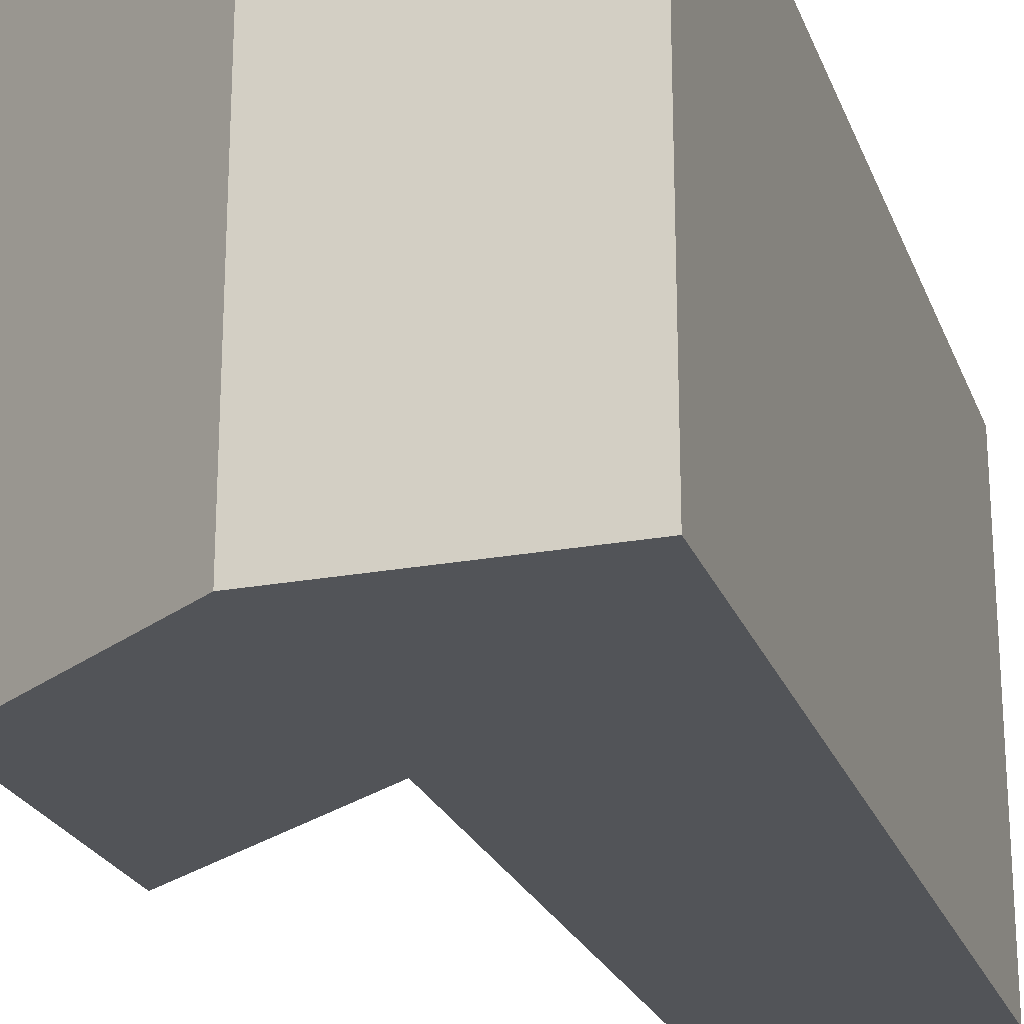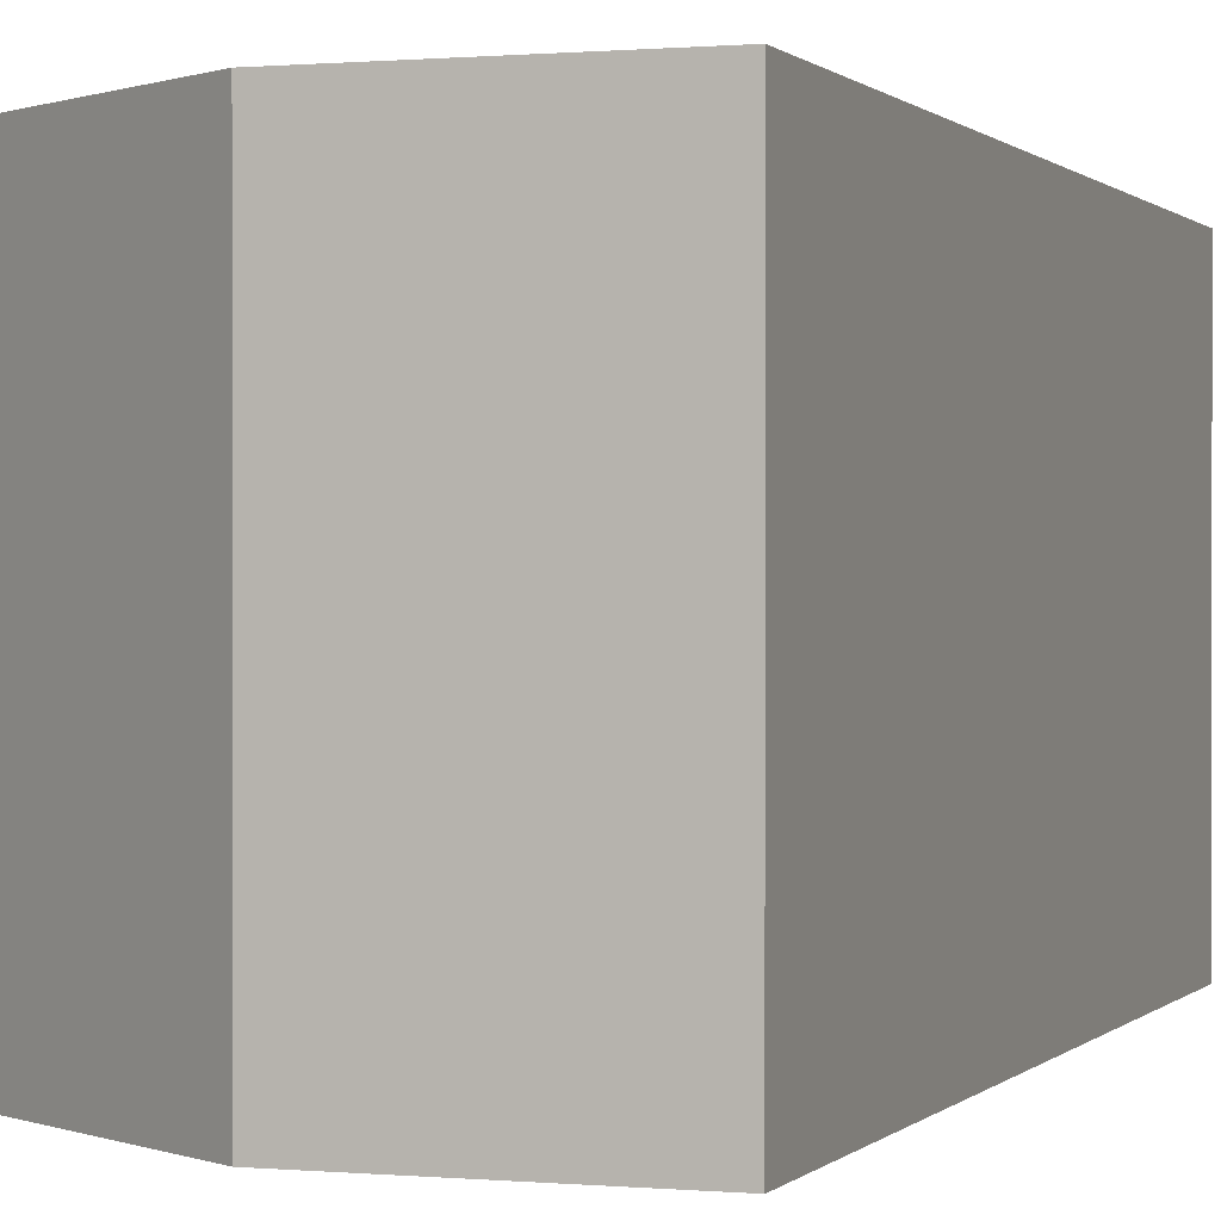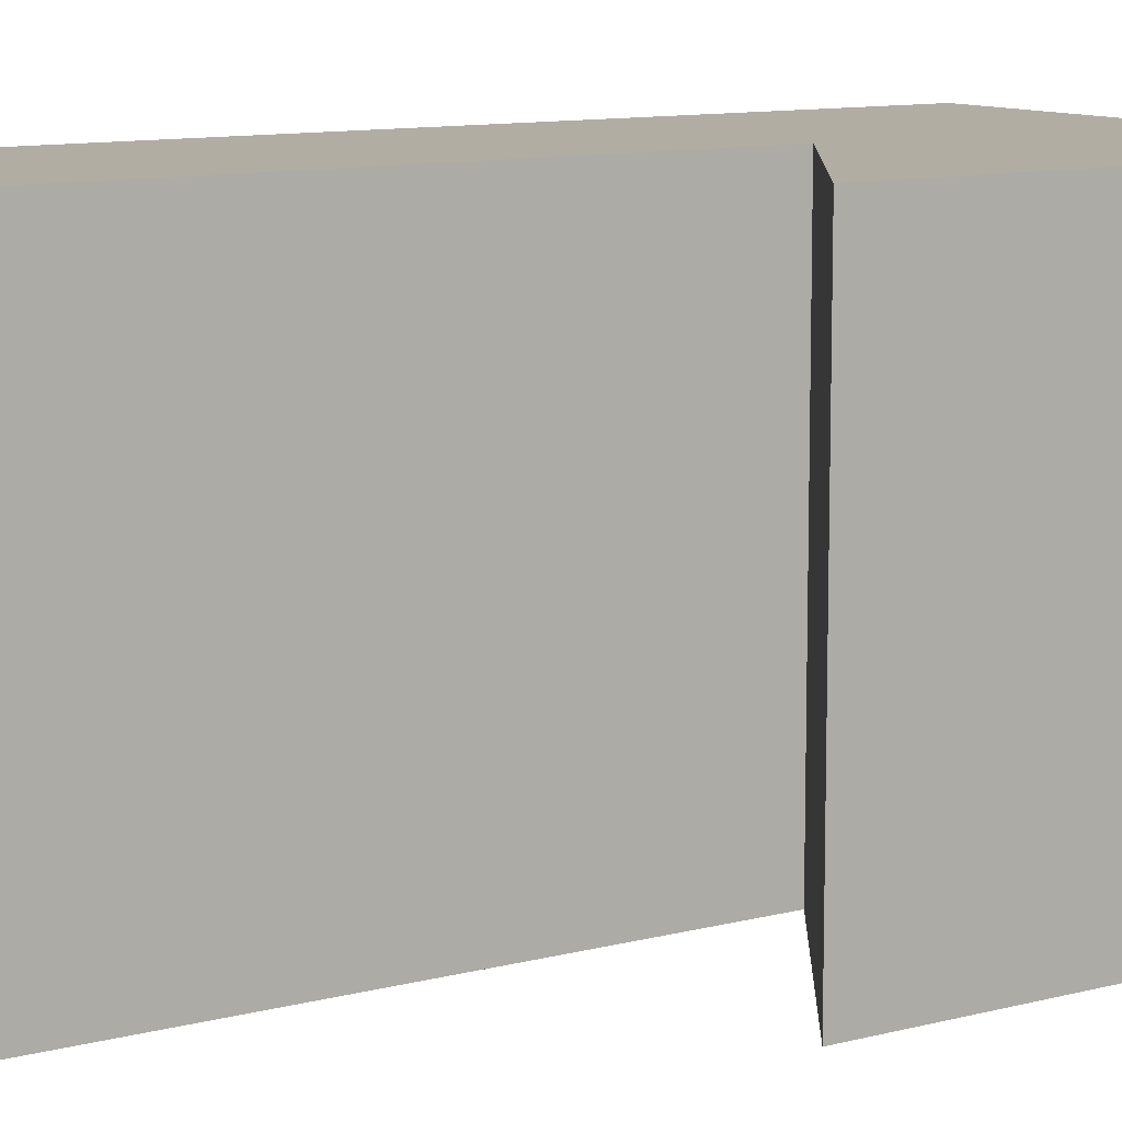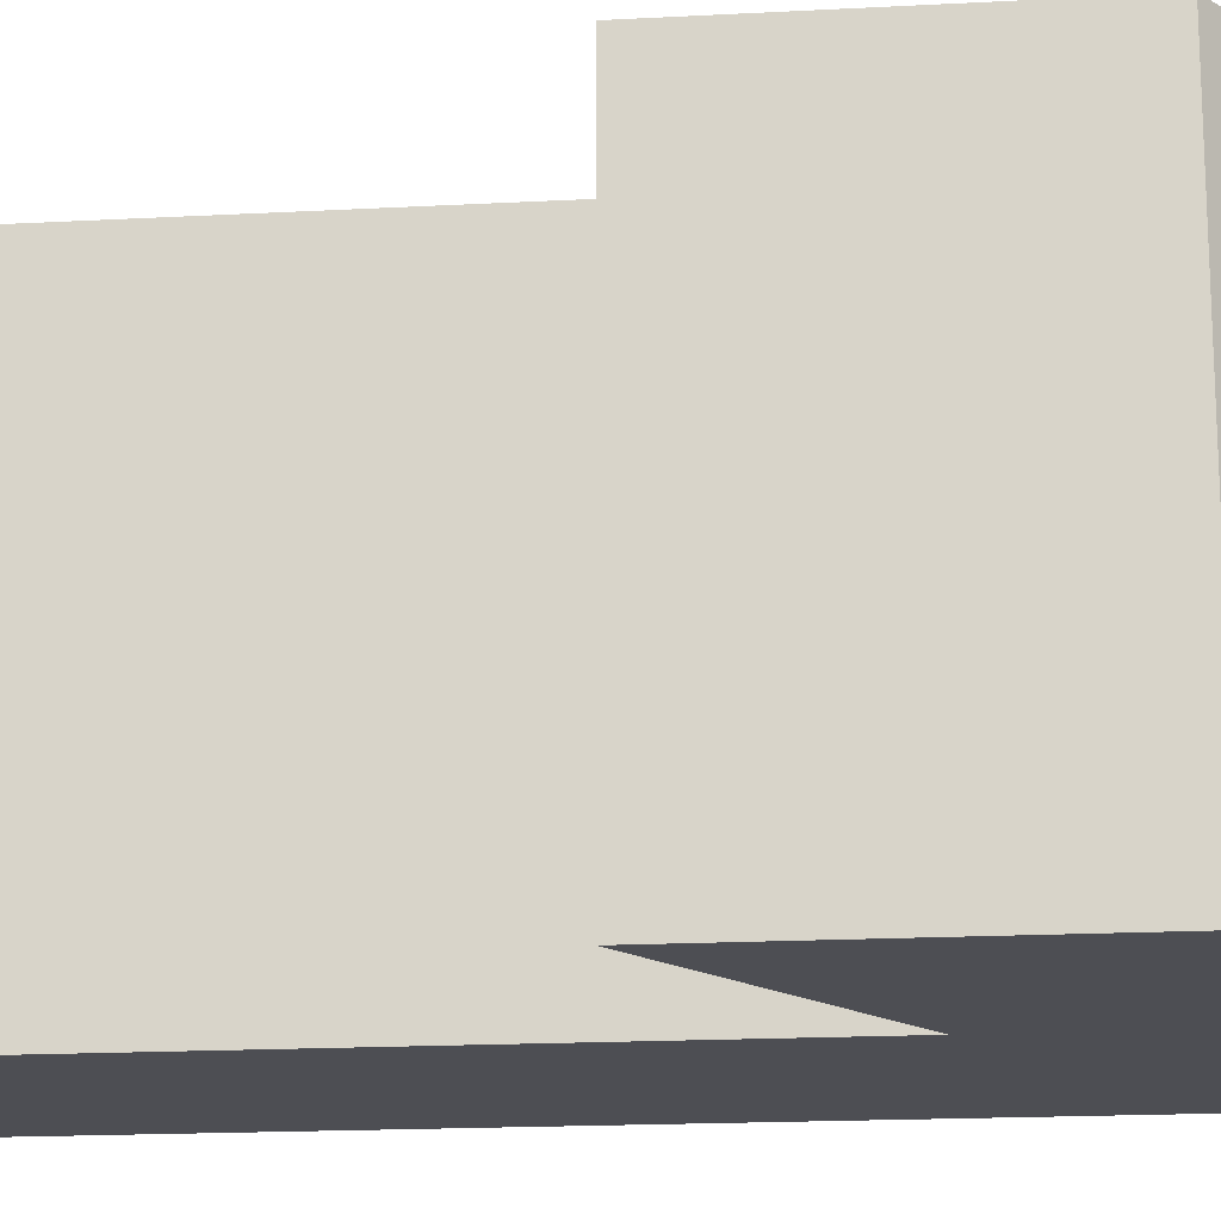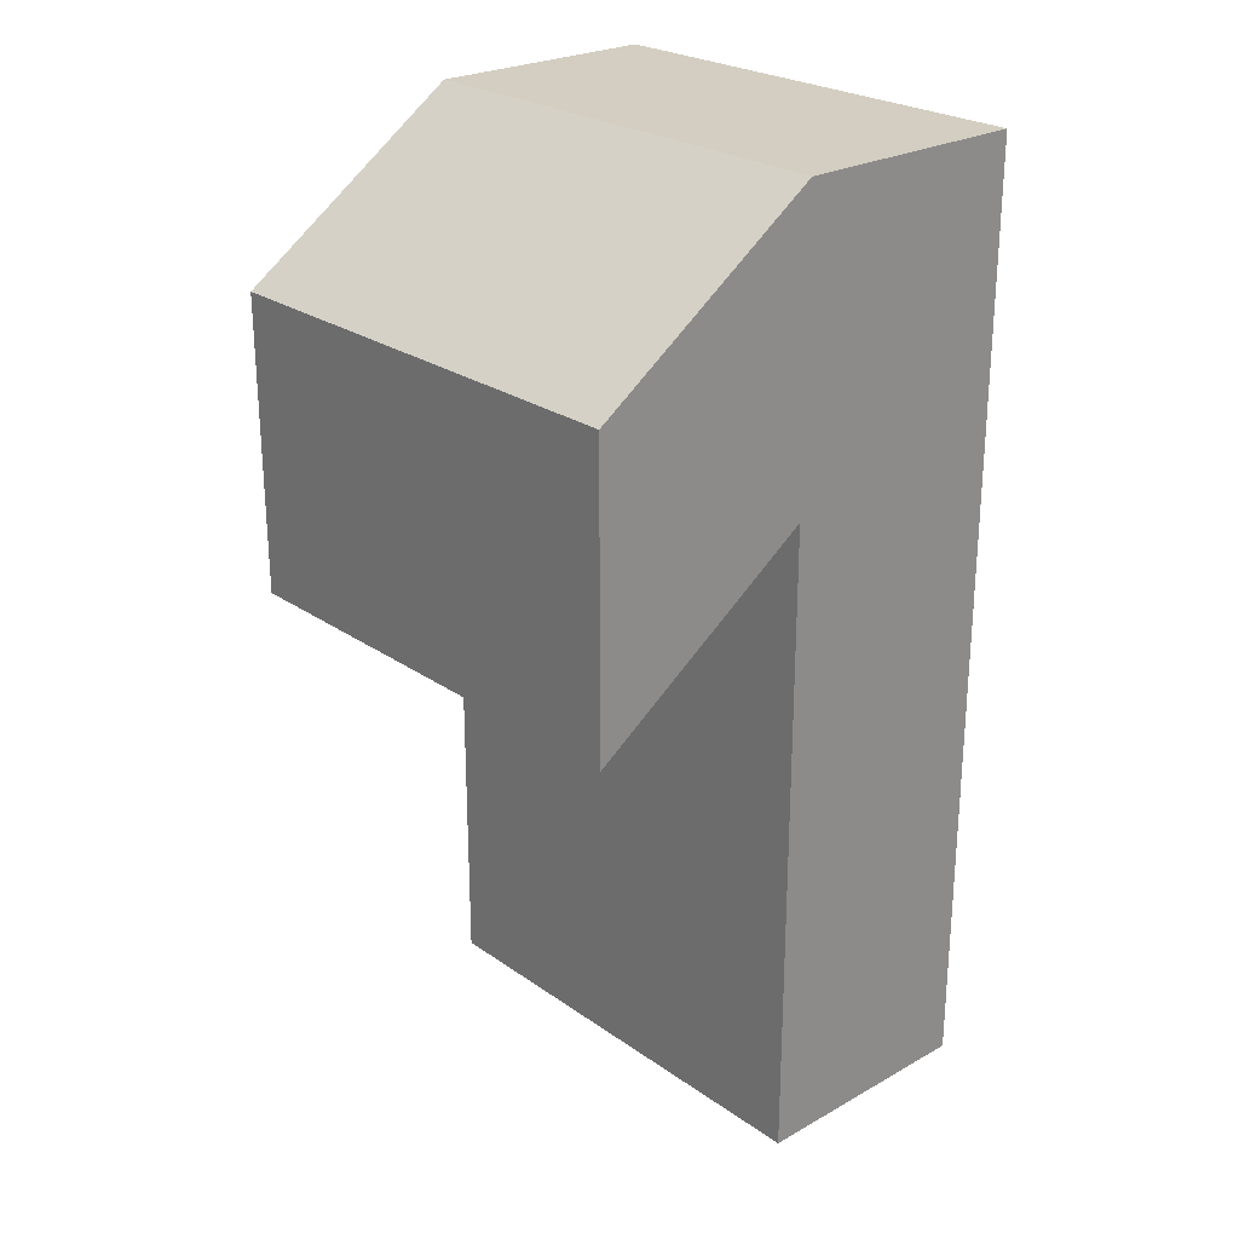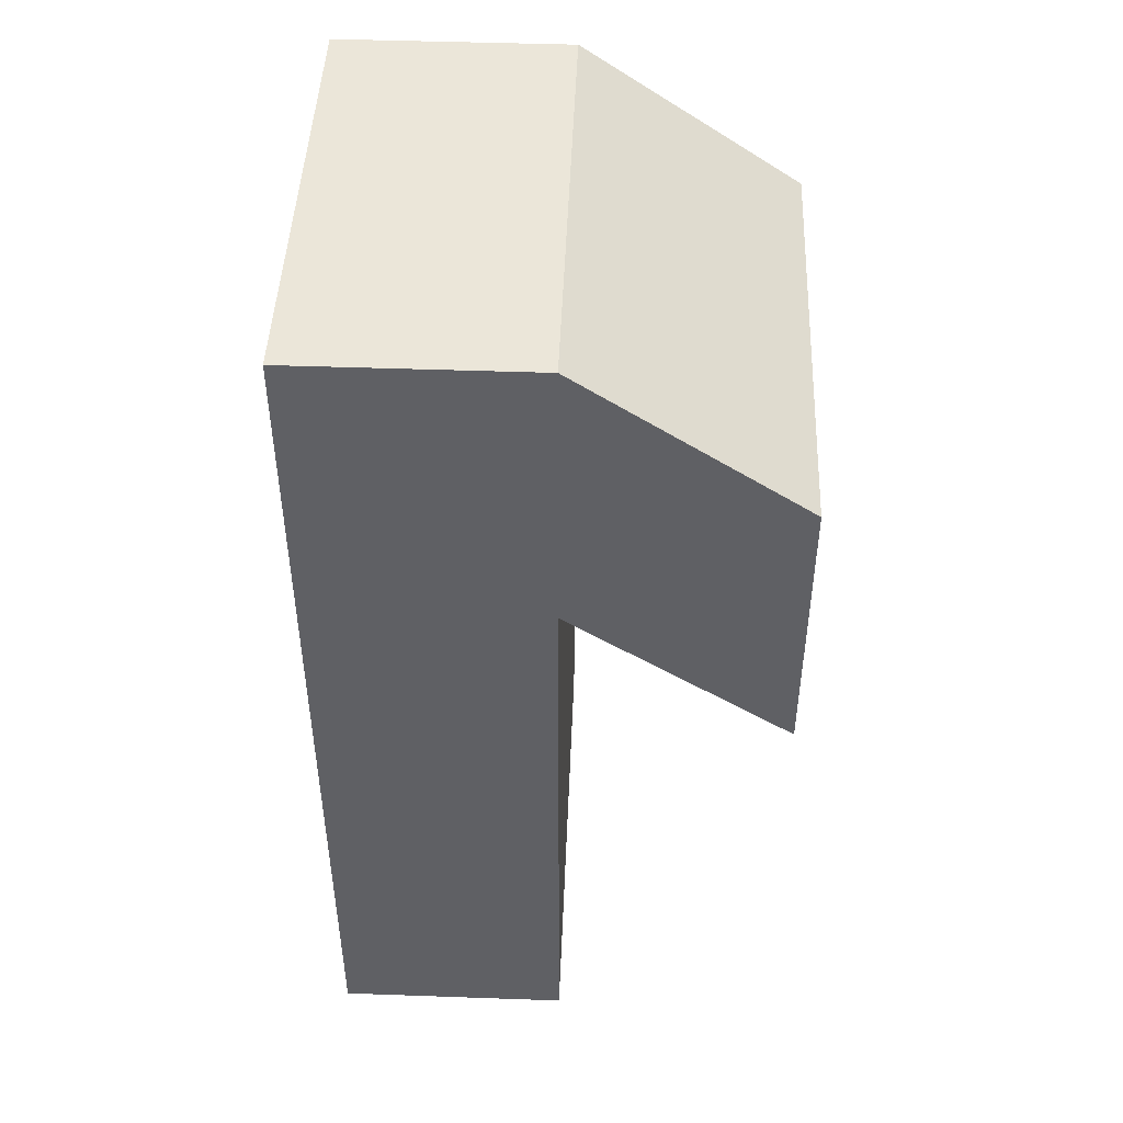
<metadata>
{"format":"obj","ext":"obj","renderer":"f3d","projection":"perspective","resolution":1024,"background":"white","views":[{"elev":-23.3,"azim":17.4,"up":"+Y"},{"elev":0.4,"azim":19.3,"up":"+Y"},{"elev":10.6,"azim":-123.3,"up":"+Y"},{"elev":-17.3,"azim":-83.8,"up":"+Y"},{"elev":25.2,"azim":-41.9,"up":"+Z"},{"elev":46.7,"azim":-177.7,"up":"+Z"}]}
</metadata>
<code>
v  312.4 -4.757e-08 0.02142
v  312.4 -2.185e-07 6.883
v  312.4 -3.894e-07 10.03
v  315 -3.894e-07 10.03
v  315 -4.757e-08 0.02142
v  310 -2.185e-07 5.221
v  310 -3.894e-07 8.368
v  312.4 5 0.02142
v  315 5 10.03
v  312.4 5 10.03
v  312.4 5 6.883
v  315 5 0.02142
v  310 5 8.368
v  310 5 5.221
g <STL_BINARY>
f 1 2 3
f 3 4 1
f 1 4 5
f 2 6 7
f 7 3 2
f 8 9 10
f 10 11 8
f 8 12 9
f 11 10 13
f 13 14 11
f 4 3 10
f 10 9 4
f 5 4 9
f 9 12 5
f 1 5 12
f 12 8 1
f 2 1 8
f 8 11 2
f 7 6 14
f 14 13 7
f 3 7 13
f 13 10 3
f 6 2 11
f 11 14 6

</code>
